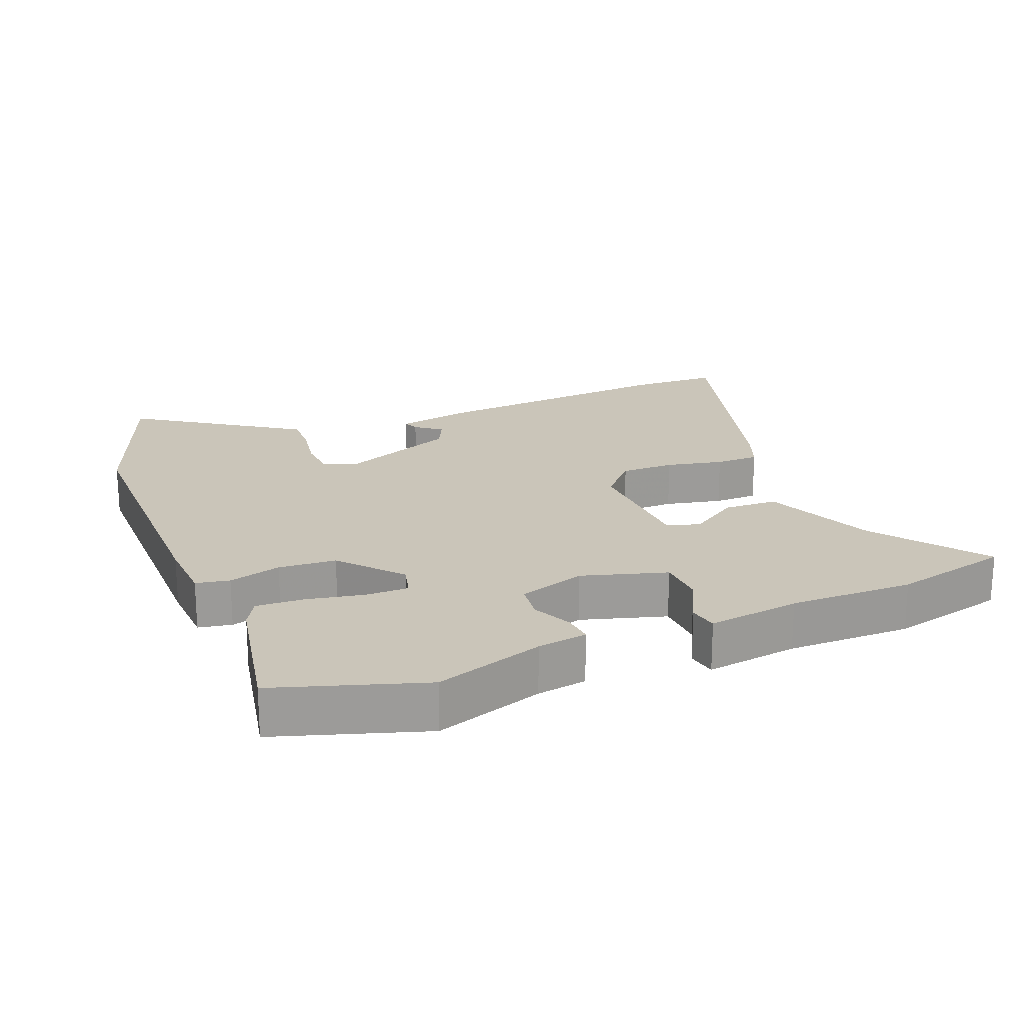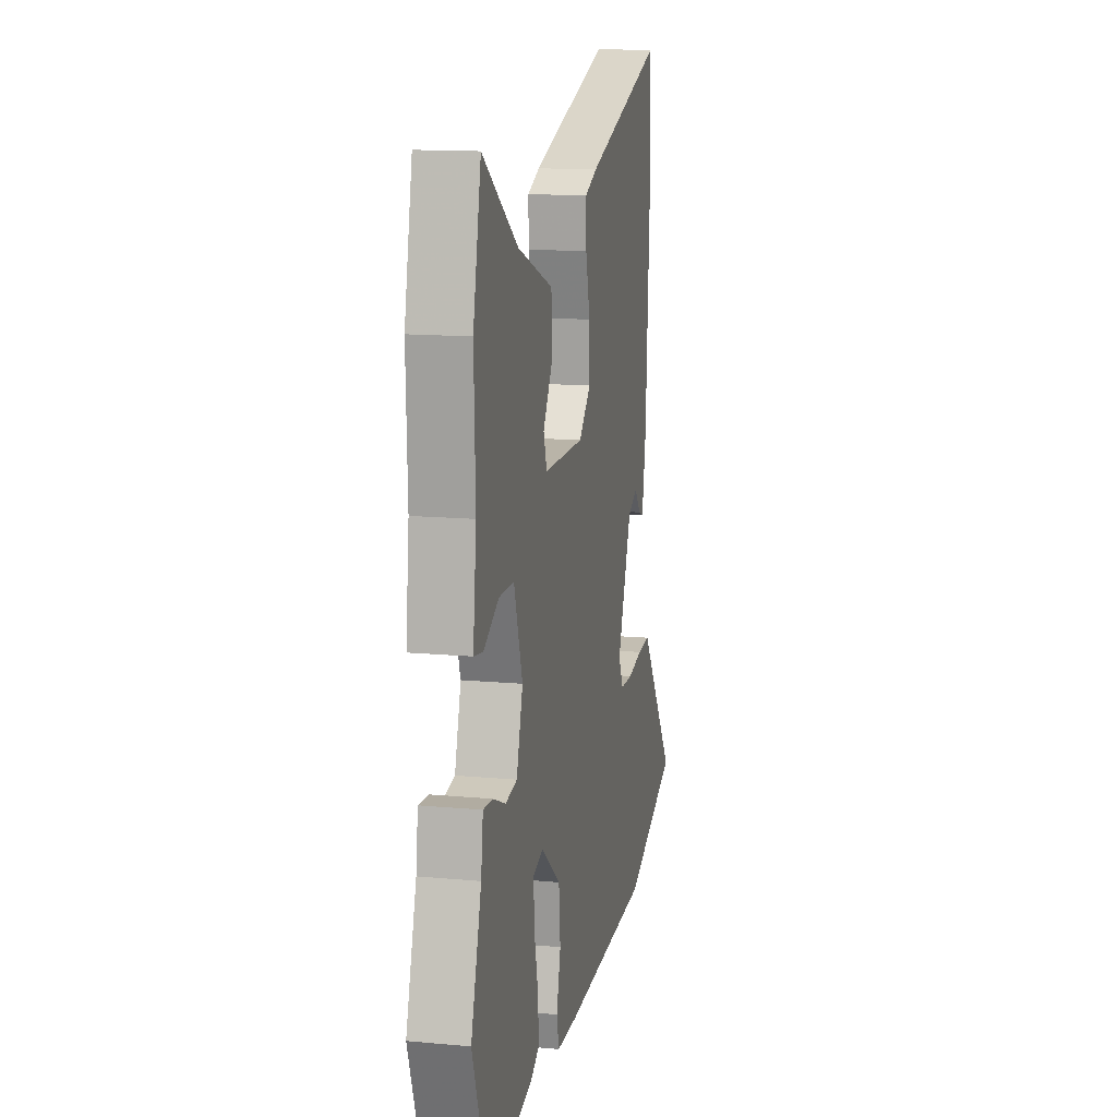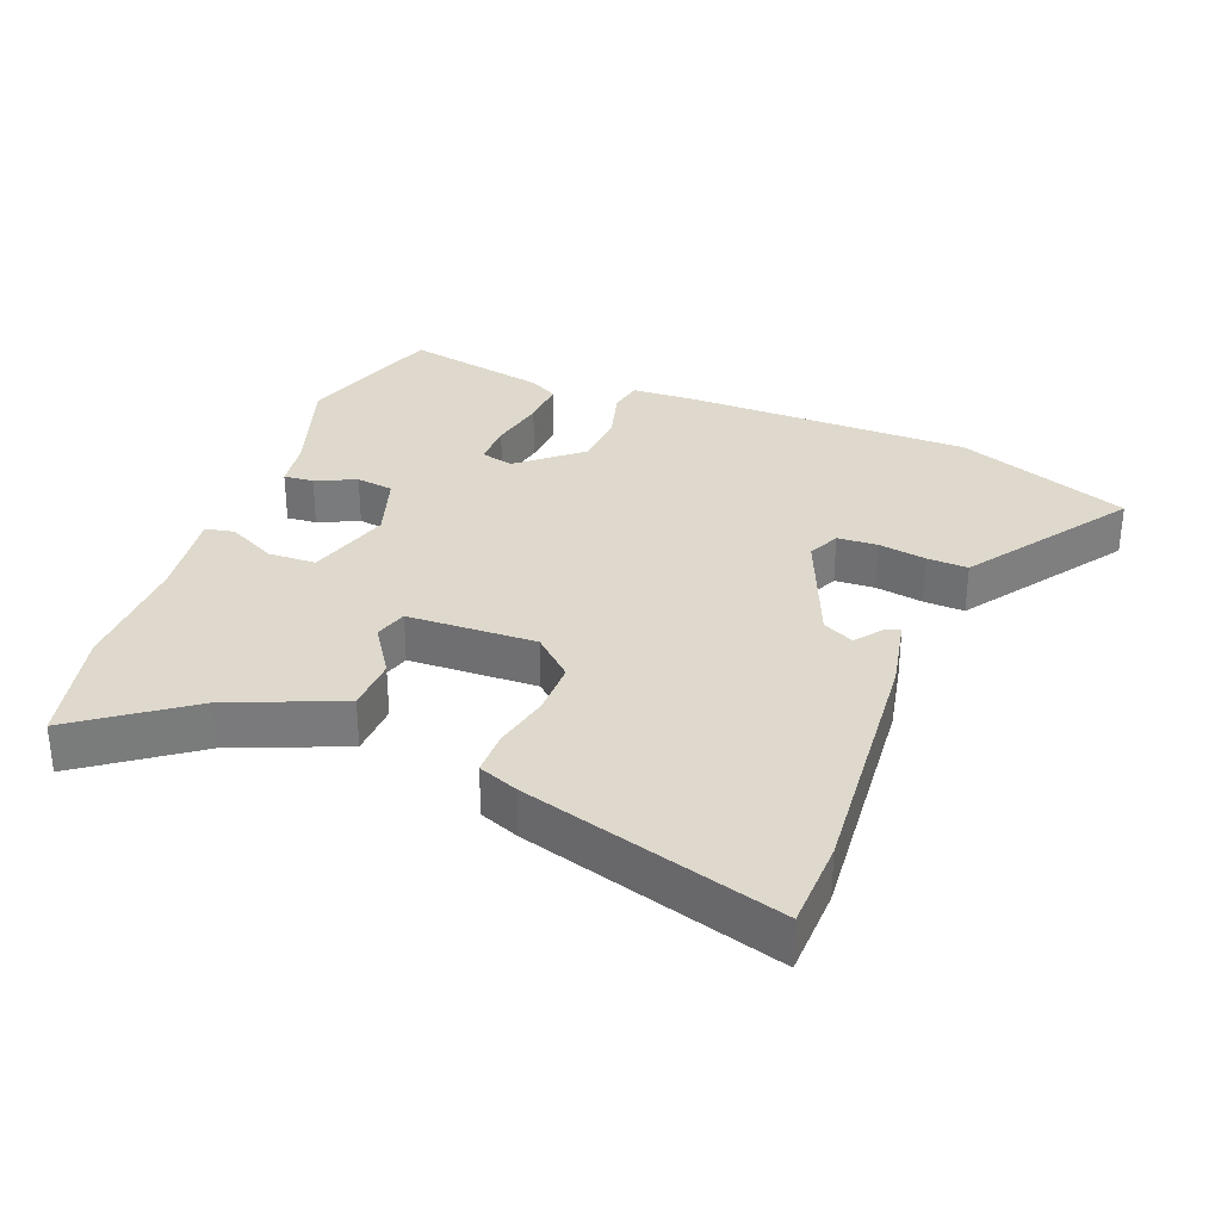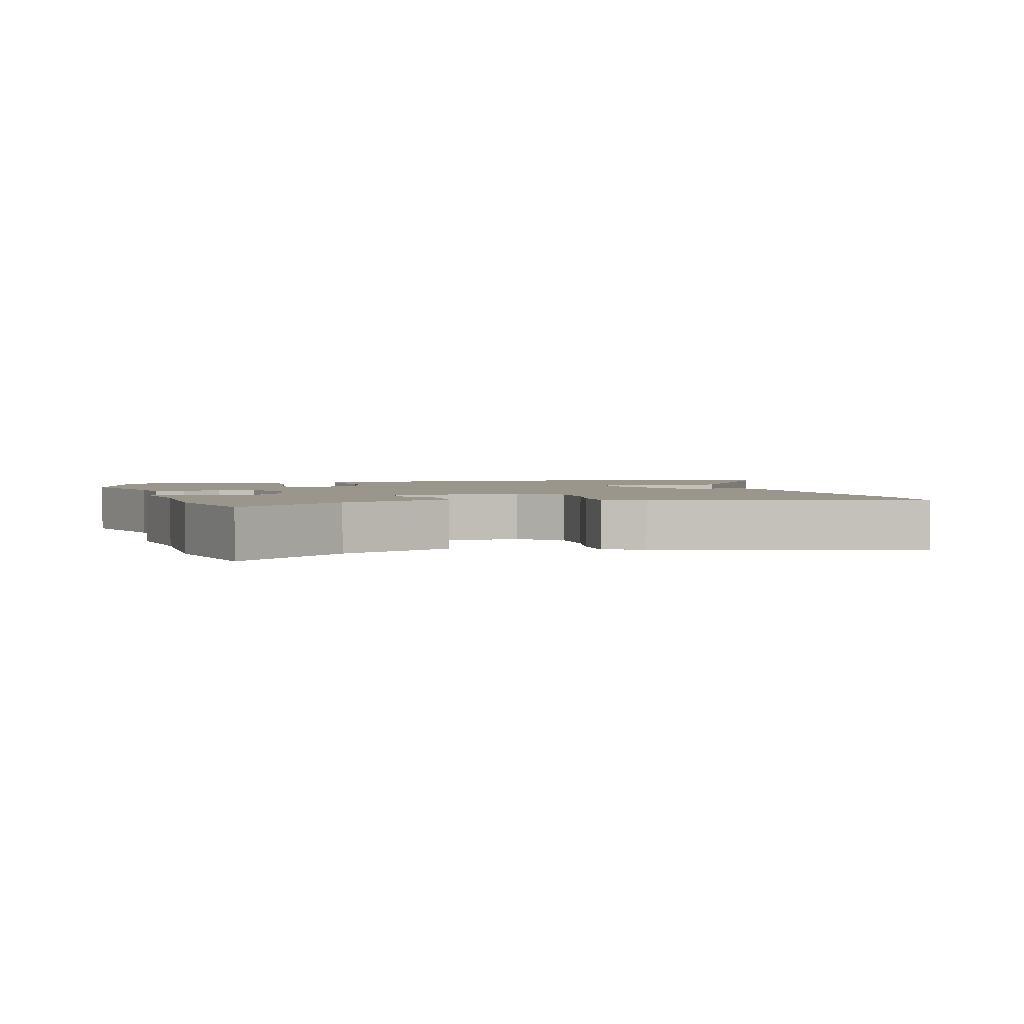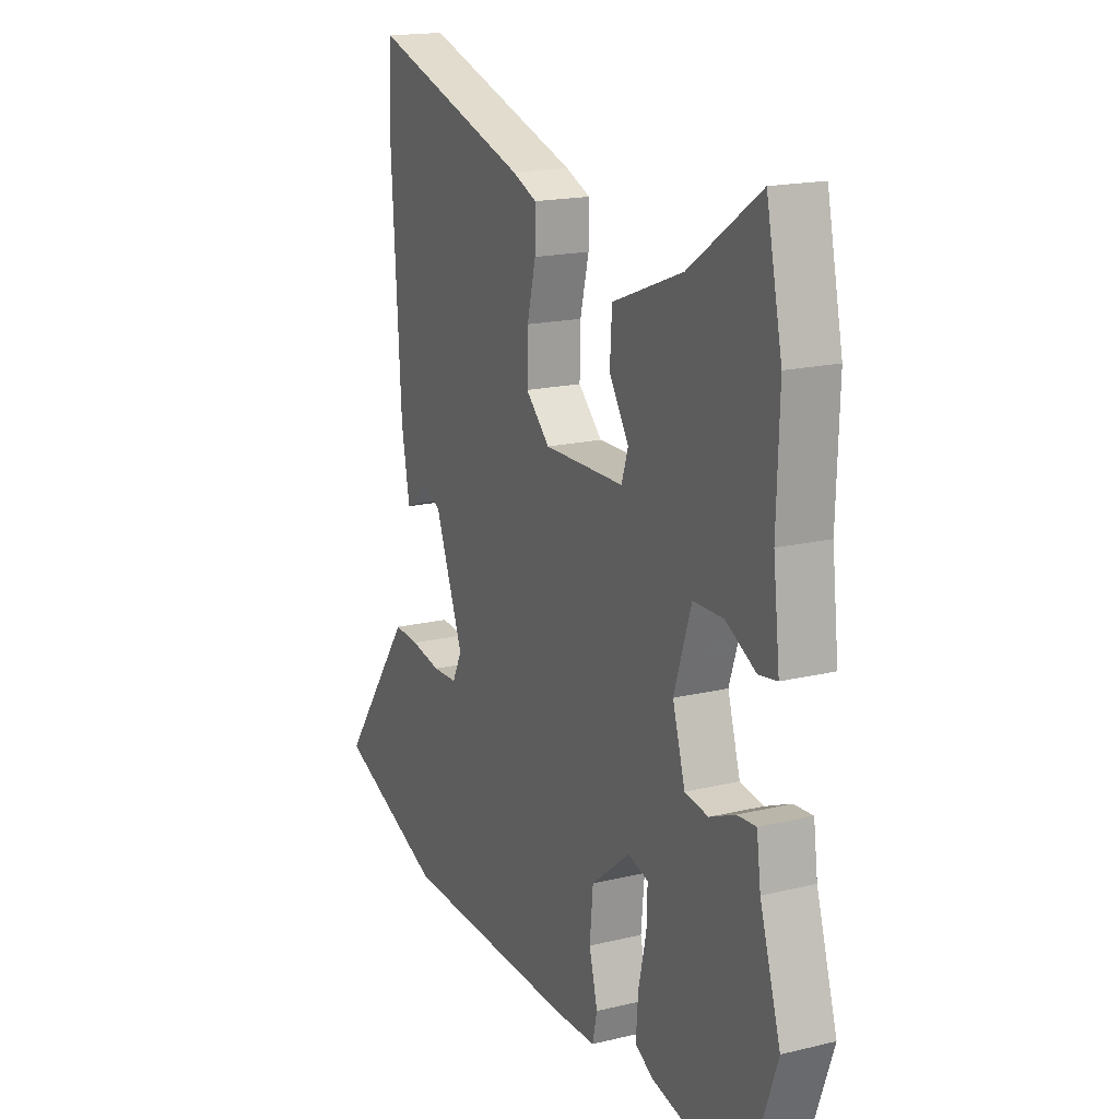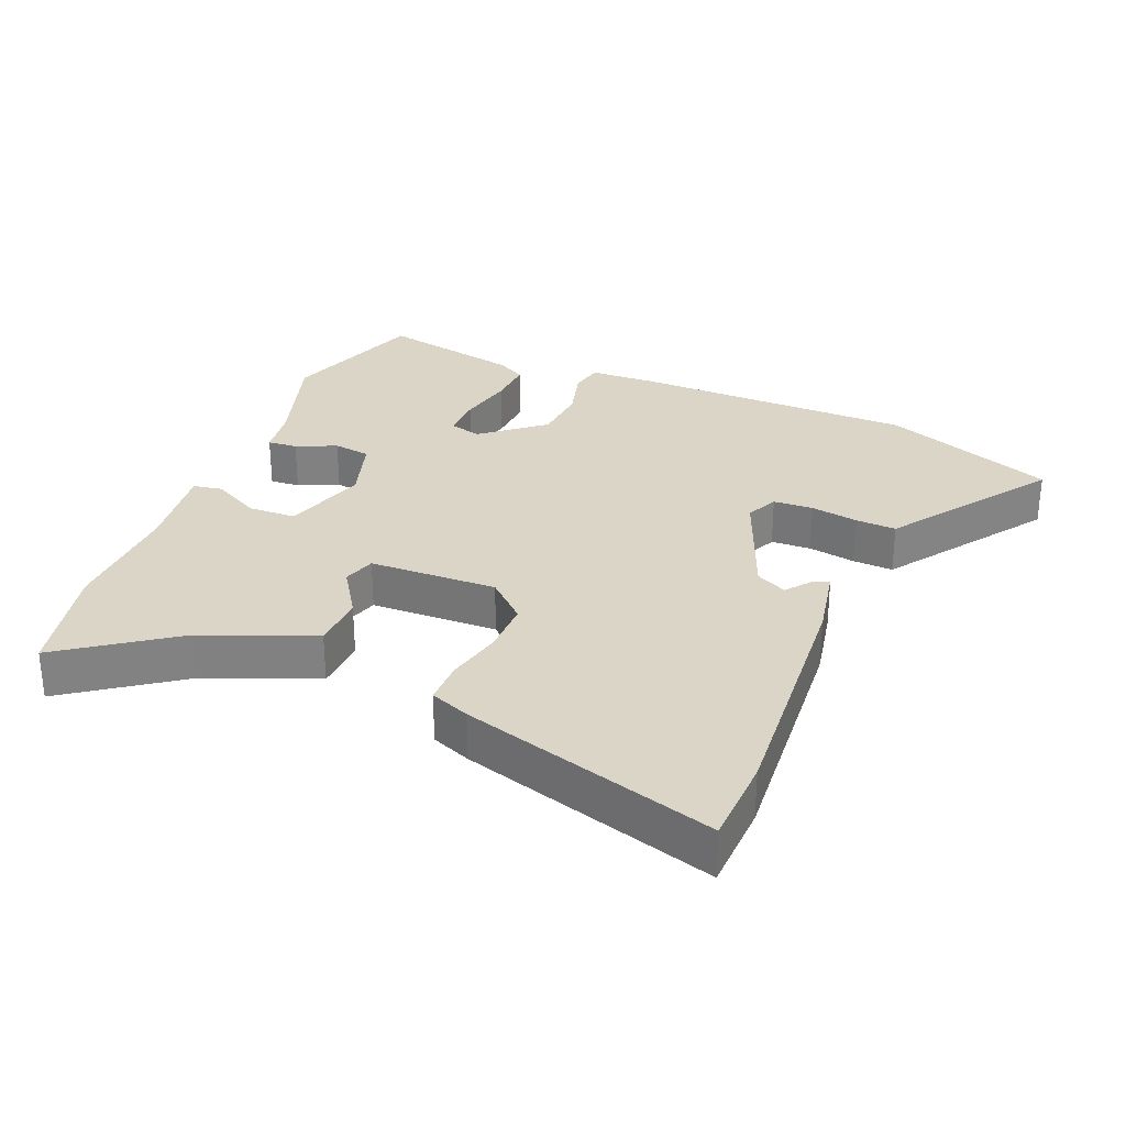
<metadata>
{"format":"obj","ext":"obj","renderer":"f3d","projection":"perspective","resolution":1024,"background":"white","views":[{"elev":20.7,"azim":-113.6,"up":"+Y"},{"elev":13.8,"azim":-78.3,"up":"+Z"},{"elev":31.9,"azim":19.9,"up":"+Y"},{"elev":2.4,"azim":-17.4,"up":"+Y"},{"elev":17.5,"azim":-115.6,"up":"+Z"},{"elev":29.6,"azim":21.5,"up":"+Y"}]}
</metadata>
<code>
v 0.494 0.07 0.621
v 0.501 0.07 0.487
v 0.478 0.07 0.108
v 0.458 0.07 -0.003
v 0.435 0.07 0.006
v 0.404 0.07 0.044
v 0.358 0.07 0.02
v 0.29 0.07 -0.158
v 0.313 0.07 -0.206
v 0.373 0.07 -0.208
v 0.445 0.07 -0.194
v 0.506 0.07 -0.19
v 0.532 0.07 -0.226
v 0.678 0.07 -0.428
v 0.421 0.07 -0.532
v -0.006 0.07 -0.545
v -0.106 0.07 -0.543
v -0.117 0.07 -0.493
v -0.097 0.07 -0.414
v -0.105 0.07 -0.328
v -0.198 0.07 -0.253
v -0.247 0.07 -0.267
v -0.245 0.07 -0.332
v -0.226 0.07 -0.417
v -0.221 0.07 -0.488
v -0.263 0.07 -0.513
v -0.478 0.07 -0.562
v -0.555 0.07 -0.343
v -0.505 0.07 -0.179
v -0.495 0.07 -0.104
v -0.45 0.07 -0.107
v -0.389 0.07 -0.133
v -0.333 0.07 -0.124
v -0.303 0.07 -0.023
v -0.344 0.07 0.103
v -0.416 0.07 0.104
v -0.488 0.07 0.065
v -0.532 0.07 0.072
v -0.516 0.07 0.211
v -0.522 0.07 0.397
v -0.484 0.07 0.575
v -0.316 0.07 0.459
v -0.147 0.07 0.394
v -0.142 0.07 0.313
v -0.189 0.07 0.238
v -0.173 0.07 0.189
v 0.02 0.07 0.187
v 0.078 0.07 0.243
v 0.076 0.07 0.324
v 0.055 0.07 0.409
v 0.054 0.07 0.475
v 0.113 0.07 0.5
v 0.494 0 0.621
v 0.501 0 0.487
v 0.478 0 0.108
v 0.458 0 -0.003
v 0.435 0 0.006
v 0.404 0 0.044
v 0.358 0 0.02
v 0.29 0 -0.158
v 0.313 0 -0.206
v 0.373 0 -0.208
v 0.445 0 -0.194
v 0.506 0 -0.19
v 0.532 0 -0.226
v 0.678 0 -0.428
v 0.421 0 -0.532
v -0.006 0 -0.545
v -0.106 0 -0.543
v -0.117 0 -0.493
v -0.097 0 -0.414
v -0.105 0 -0.328
v -0.198 0 -0.253
v -0.247 0 -0.267
v -0.245 0 -0.332
v -0.226 0 -0.417
v -0.221 0 -0.488
v -0.263 0 -0.513
v -0.478 0 -0.562
v -0.555 0 -0.343
v -0.505 0 -0.179
v -0.495 0 -0.104
v -0.45 0 -0.107
v -0.389 0 -0.133
v -0.333 0 -0.124
v -0.303 0 -0.023
v -0.344 0 0.103
v -0.416 0 0.104
v -0.488 0 0.065
v -0.532 0 0.072
v -0.516 0 0.211
v -0.522 0 0.397
v -0.484 0 0.575
v -0.316 0 0.459
v -0.147 0 0.394
v -0.142 0 0.313
v -0.189 0 0.238
v -0.173 0 0.189
v 0.02 0 0.187
v 0.078 0 0.243
v 0.076 0 0.324
v 0.055 0 0.409
v 0.054 0 0.475
v 0.113 0 0.5
f 1 2 3
f 52 1 3
f 51 52 3
f 50 51 3
f 49 50 3
f 48 49 3
f 47 48 3
f 46 47 3
f 42 43 44 45
f 42 45 46
f 41 42 46
f 40 41 46
f 39 40 46
f 36 37 38 39
f 39 46 3
f 36 39 3
f 35 36 3
f 29 30 31 32
f 29 32 33
f 28 29 33
f 27 28 33
f 26 27 33
f 25 26 33
f 24 25 33
f 23 24 33
f 22 23 33 34
f 17 18 19
f 16 17 19
f 15 16 19
f 14 15 19
f 13 14 19
f 13 19 20
f 12 13 20
f 11 12 20
f 10 11 20
f 9 10 20 21
f 3 4 5 6
f 3 6 7
f 35 3 7
f 34 35 7
f 21 22 34 7
f 8 9 21
f 7 8 21
f 55 54 53
f 55 53 104
f 55 104 103
f 55 103 102
f 55 102 101
f 55 101 100
f 55 100 99
f 55 99 98
f 97 96 95 94
f 98 97 94
f 98 94 93
f 98 93 92
f 98 92 91
f 91 90 89 88
f 55 98 91
f 55 91 88
f 55 88 87
f 84 83 82 81
f 85 84 81
f 85 81 80
f 85 80 79
f 85 79 78
f 85 78 77
f 85 77 76
f 85 76 75
f 86 85 75 74
f 71 70 69
f 71 69 68
f 71 68 67
f 71 67 66
f 71 66 65
f 72 71 65
f 72 65 64
f 72 64 63
f 72 63 62
f 73 72 62 61
f 58 57 56 55
f 59 58 55
f 59 55 87
f 59 87 86
f 59 86 74 73
f 73 61 60
f 73 60 59
f 1 53 54 2
f 2 54 55 3
f 3 55 56 4
f 4 56 57 5
f 5 57 58 6
f 6 58 59 7
f 7 59 60 8
f 8 60 61 9
f 9 61 62 10
f 10 62 63 11
f 11 63 64 12
f 12 64 65 13
f 13 65 66 14
f 14 66 67 15
f 15 67 68 16
f 16 68 69 17
f 17 69 70 18
f 18 70 71 19
f 19 71 72 20
f 20 72 73 21
f 21 73 74 22
f 22 74 75 23
f 23 75 76 24
f 24 76 77 25
f 25 77 78 26
f 26 78 79 27
f 27 79 80 28
f 28 80 81 29
f 29 81 82 30
f 30 82 83 31
f 31 83 84 32
f 32 84 85 33
f 33 85 86 34
f 34 86 87 35
f 35 87 88 36
f 36 88 89 37
f 37 89 90 38
f 38 90 91 39
f 39 91 92 40
f 40 92 93 41
f 41 93 94 42
f 42 94 95 43
f 43 95 96 44
f 44 96 97 45
f 45 97 98 46
f 46 98 99 47
f 47 99 100 48
f 48 100 101 49
f 49 101 102 50
f 50 102 103 51
f 51 103 104 52
f 52 104 53 1

</code>
